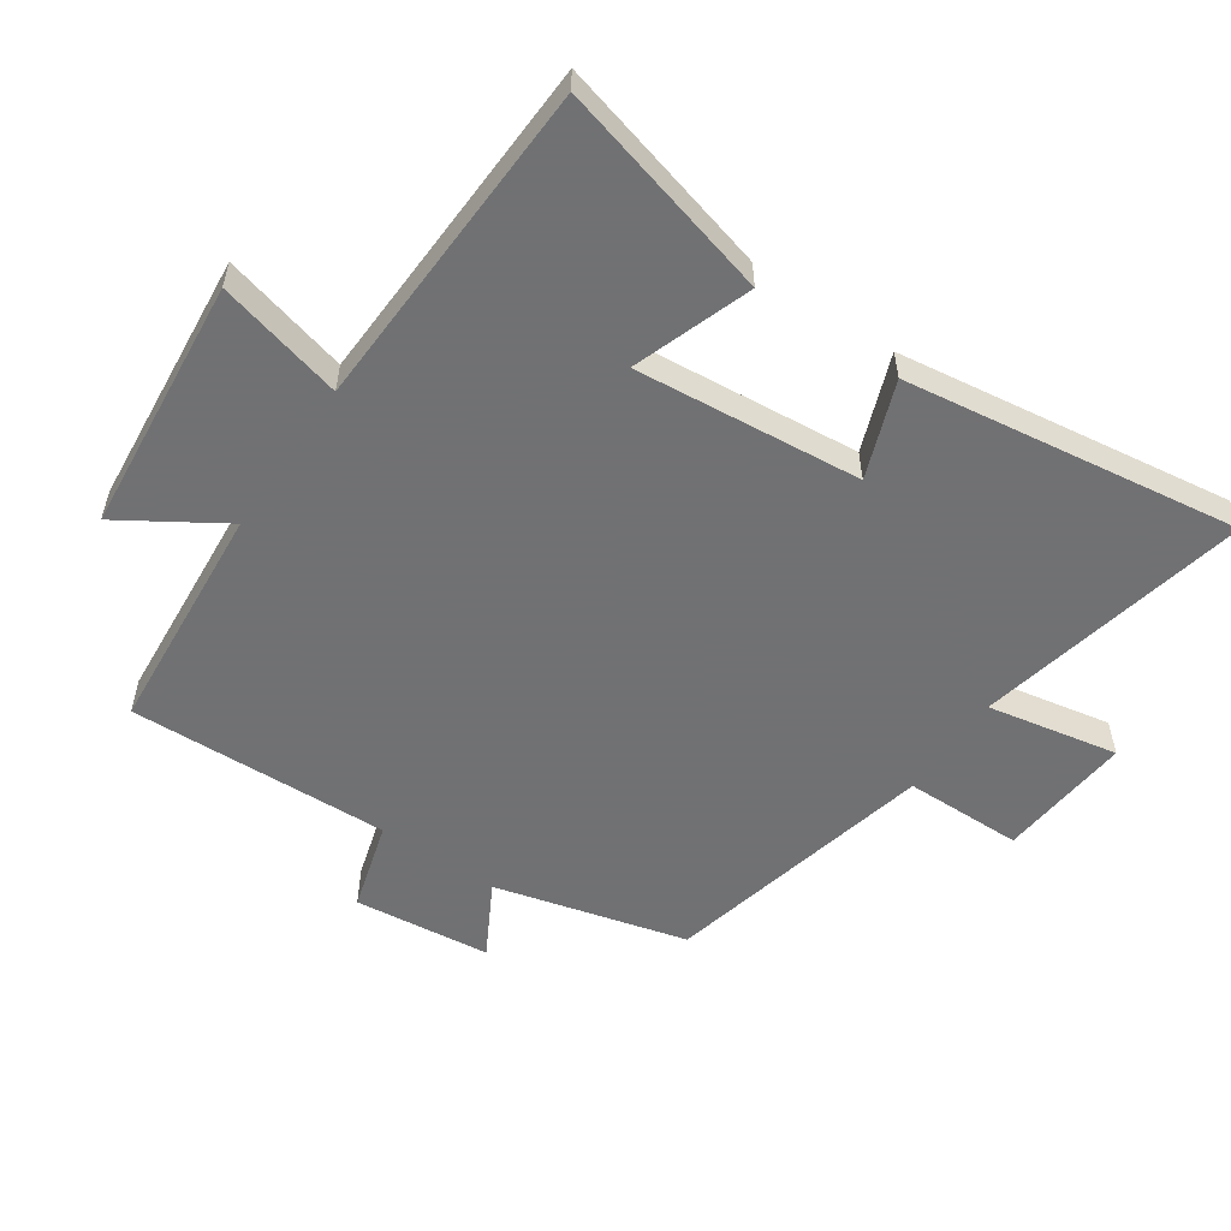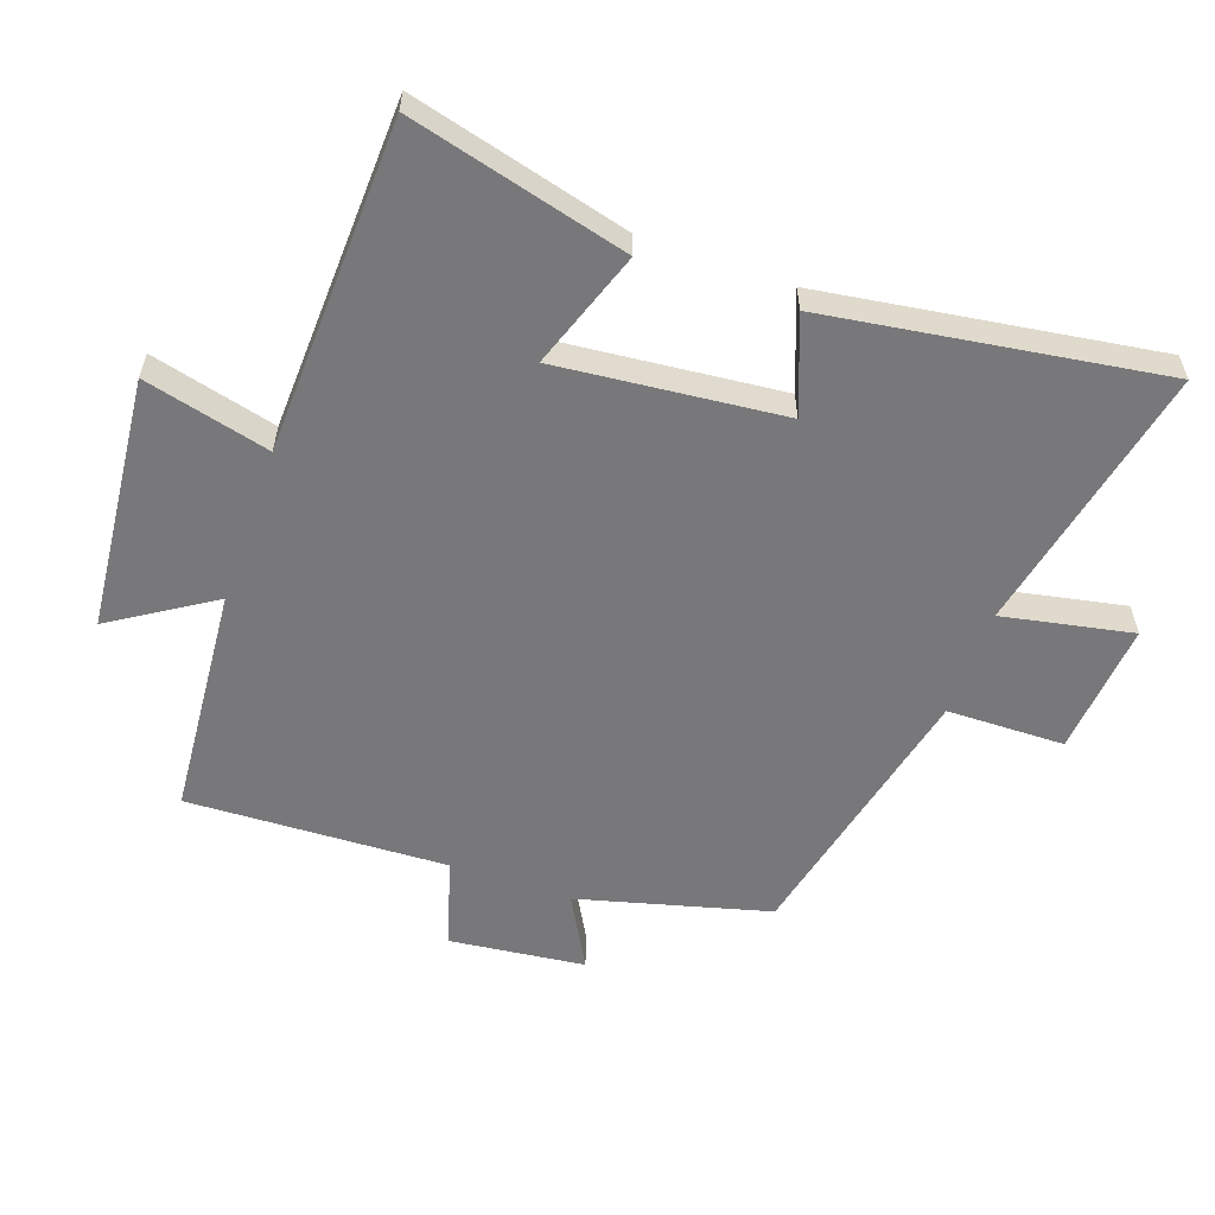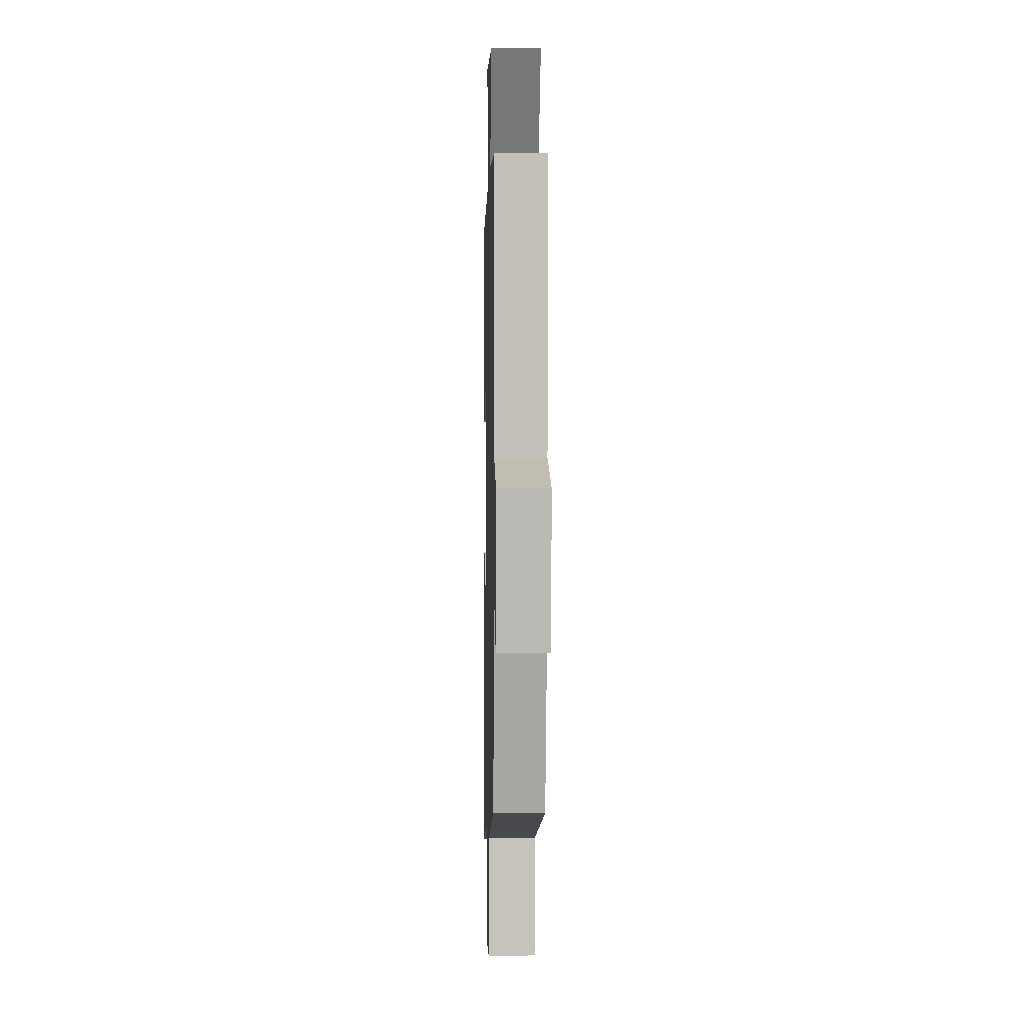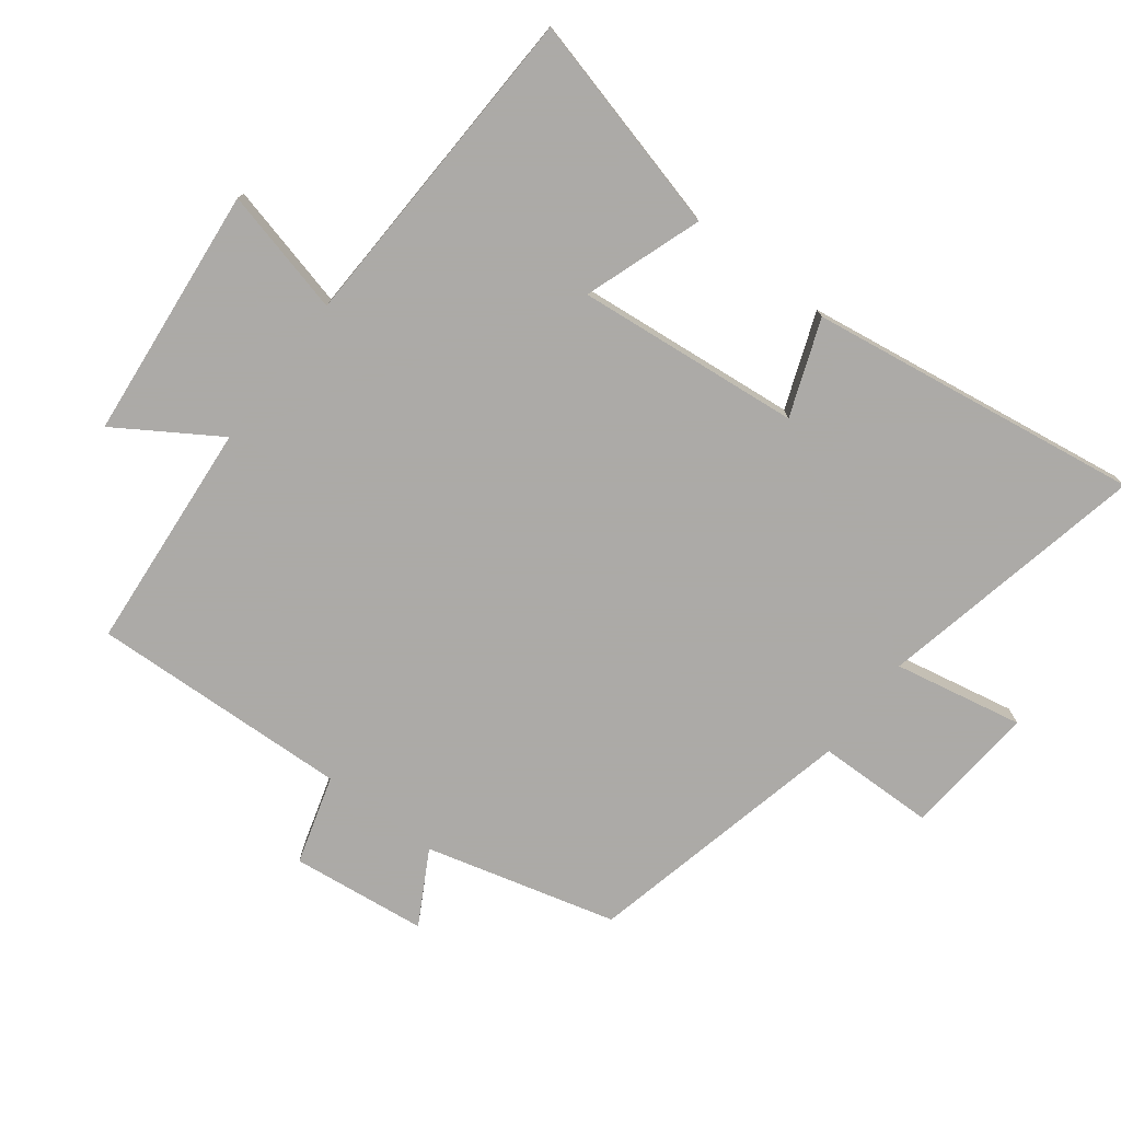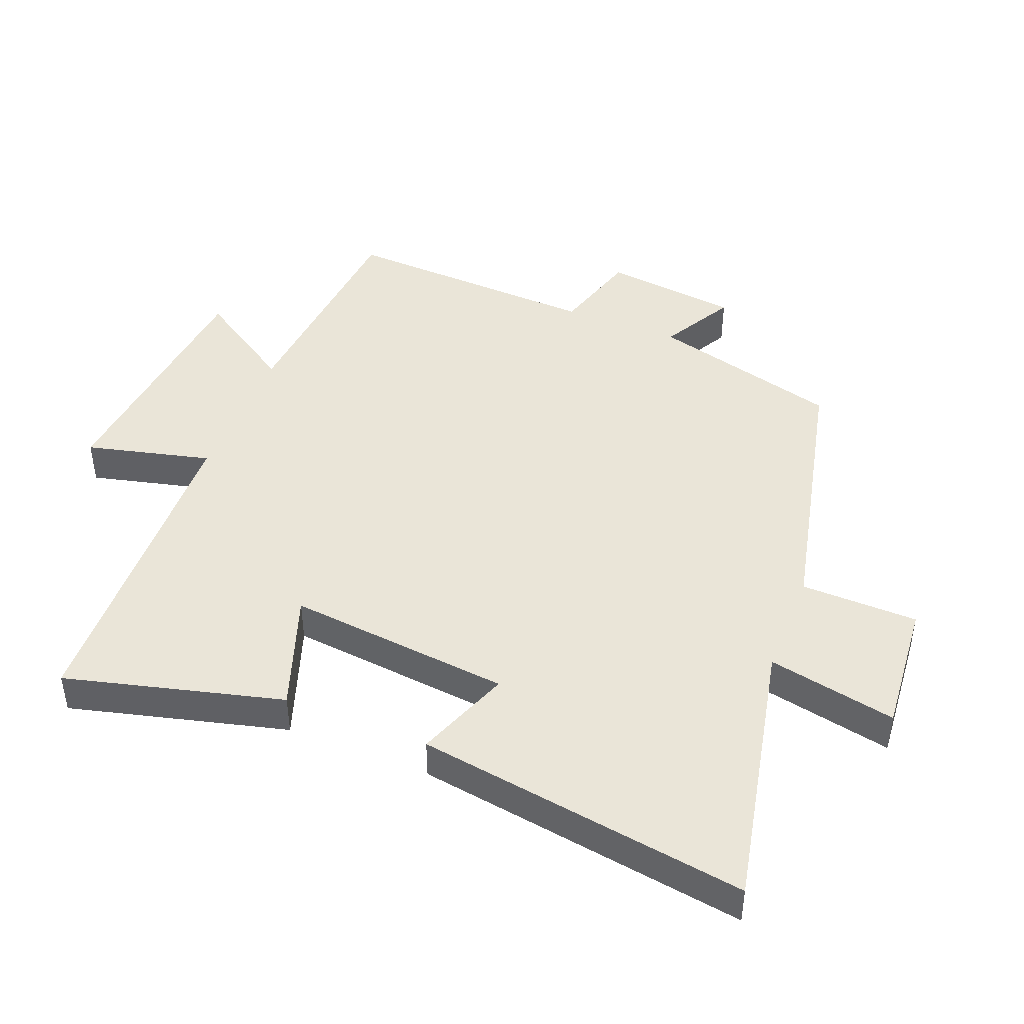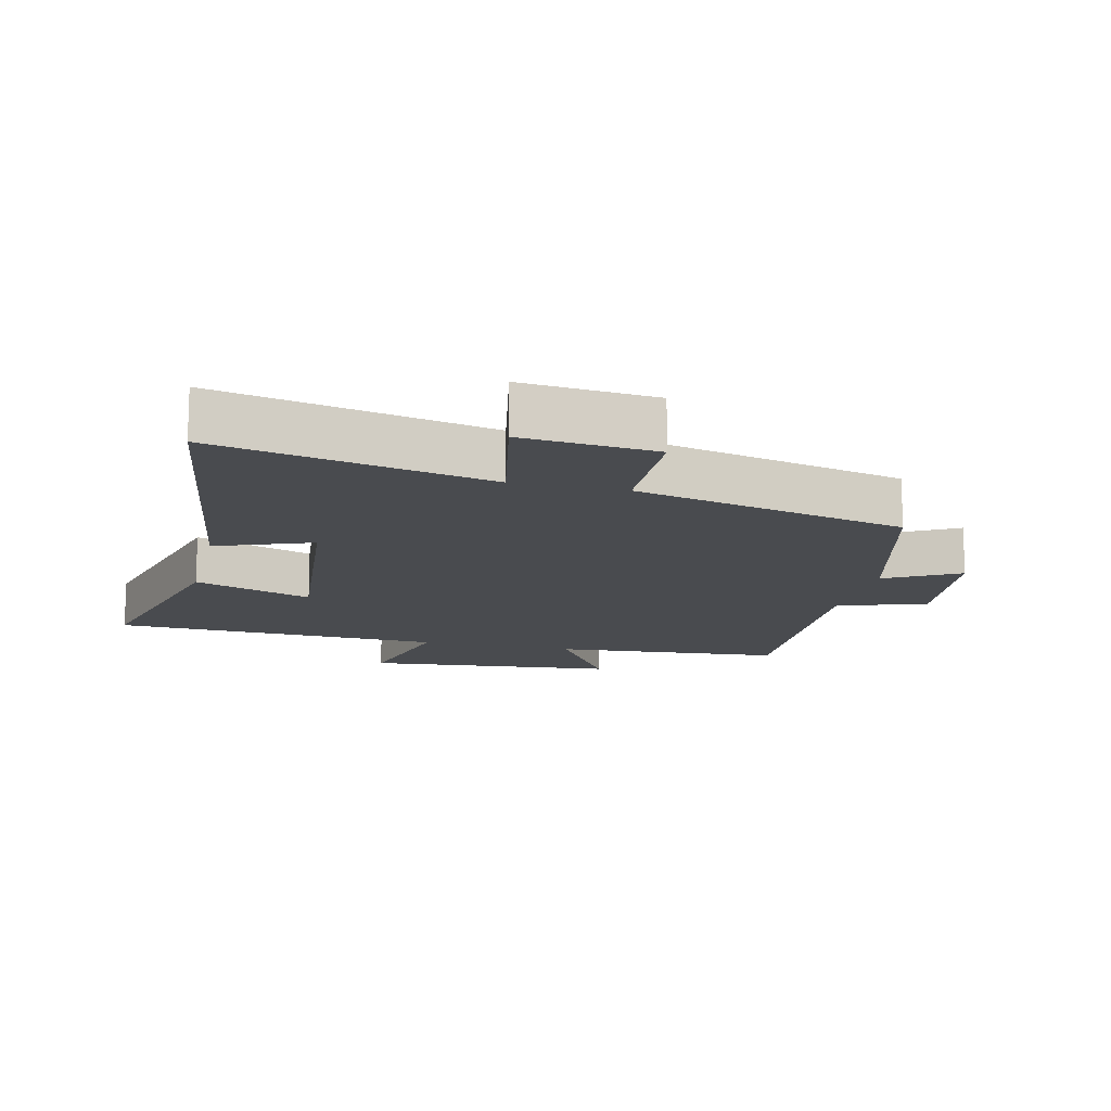
<metadata>
{"format":"obj","ext":"obj","renderer":"f3d","projection":"perspective","resolution":1024,"background":"white","views":[{"elev":-55.3,"azim":55.5,"up":"+Y"},{"elev":-57.5,"azim":70.6,"up":"+Y"},{"elev":0.6,"azim":-91.4,"up":"+Z"},{"elev":-76.0,"azim":52.7,"up":"+Y"},{"elev":44.9,"azim":111.8,"up":"+Y"},{"elev":-14.1,"azim":166.6,"up":"+Y"}]}
</metadata>
<code>
v -0.516 0.07 0.471
v -0.163 0.07 0.5
v -0.261 0.07 0.654
v 0.127 0.07 0.692
v 0.079 0.07 0.5
v 0.587 0.07 0.481
v 0.5 0.07 0.148
v 0.32 0.07 0.211
v 0.354 0.07 -0.133
v 0.5 0.07 -0.078
v 0.575 0.07 -0.588
v 0.16 0.07 -0.5
v 0.199 0.07 -0.698
v -0.005 0.07 -0.68
v -0.008 0.07 -0.5
v -0.423 0.07 -0.405
v -0.5 0.07 -0.113
v -0.612 0.07 -0.175
v -0.636 0.07 0.033
v -0.5 0.07 0.073
v -0.516 0 0.471
v -0.163 0 0.5
v -0.261 0 0.654
v 0.127 0 0.692
v 0.079 0 0.5
v 0.587 0 0.481
v 0.5 0 0.148
v 0.32 0 0.211
v 0.354 0 -0.133
v 0.5 0 -0.078
v 0.575 0 -0.588
v 0.16 0 -0.5
v 0.199 0 -0.698
v -0.005 0 -0.68
v -0.008 0 -0.5
v -0.423 0 -0.405
v -0.5 0 -0.113
v -0.612 0 -0.175
v -0.636 0 0.033
v -0.5 0 0.073
f 17 18 19 20
f 15 16 17 20
f 15 20 1 2
f 12 13 14 15
f 12 15 2
f 9 10 11 12
f 8 9 12 2
f 7 8 2
f 6 7 2
f 5 6 2
f 2 3 4 5
f 40 39 38 37
f 40 37 36 35
f 22 21 40 35
f 35 34 33 32
f 22 35 32
f 32 31 30 29
f 22 32 29 28
f 22 28 27
f 22 27 26
f 22 26 25
f 25 24 23 22
f 1 21 22 2
f 2 22 23 3
f 3 23 24 4
f 4 24 25 5
f 5 25 26 6
f 6 26 27 7
f 7 27 28 8
f 8 28 29 9
f 9 29 30 10
f 10 30 31 11
f 11 31 32 12
f 12 32 33 13
f 13 33 34 14
f 14 34 35 15
f 15 35 36 16
f 16 36 37 17
f 17 37 38 18
f 18 38 39 19
f 19 39 40 20
f 20 40 21 1

</code>
